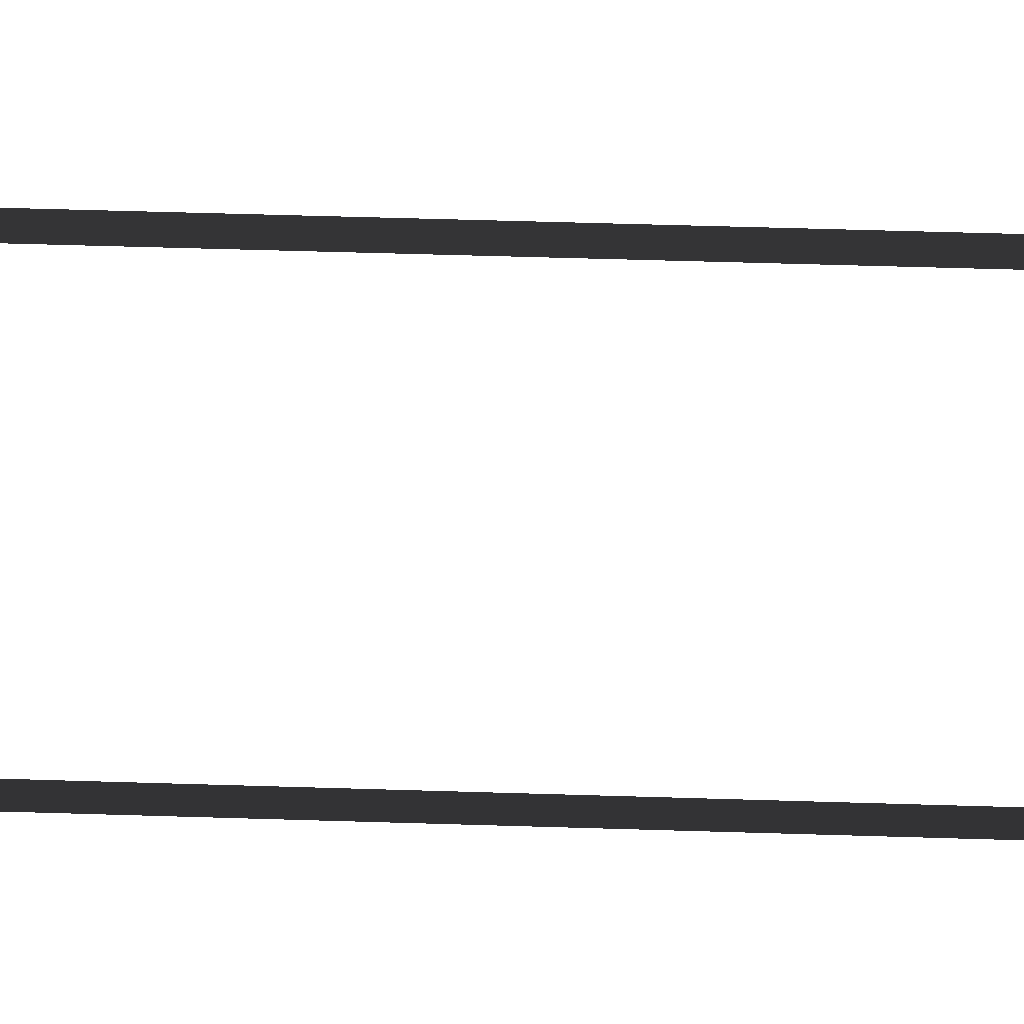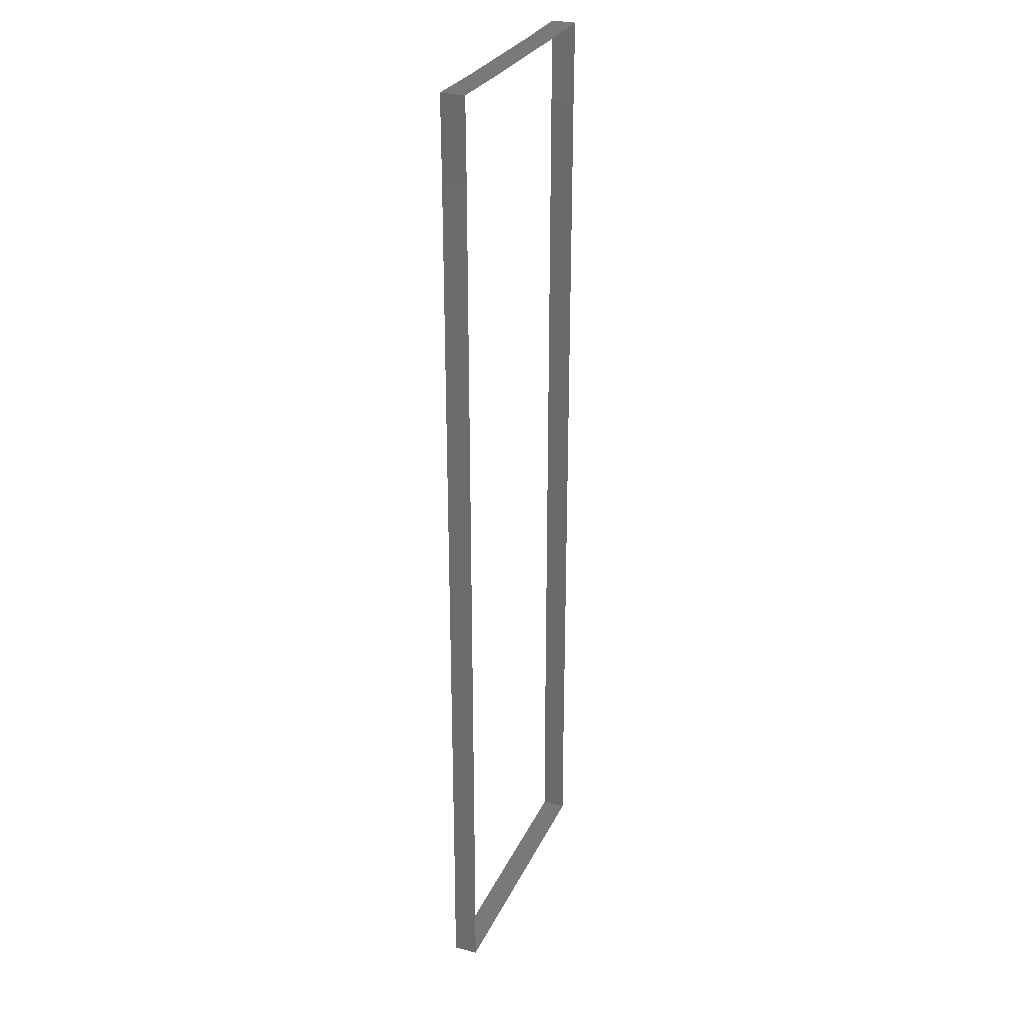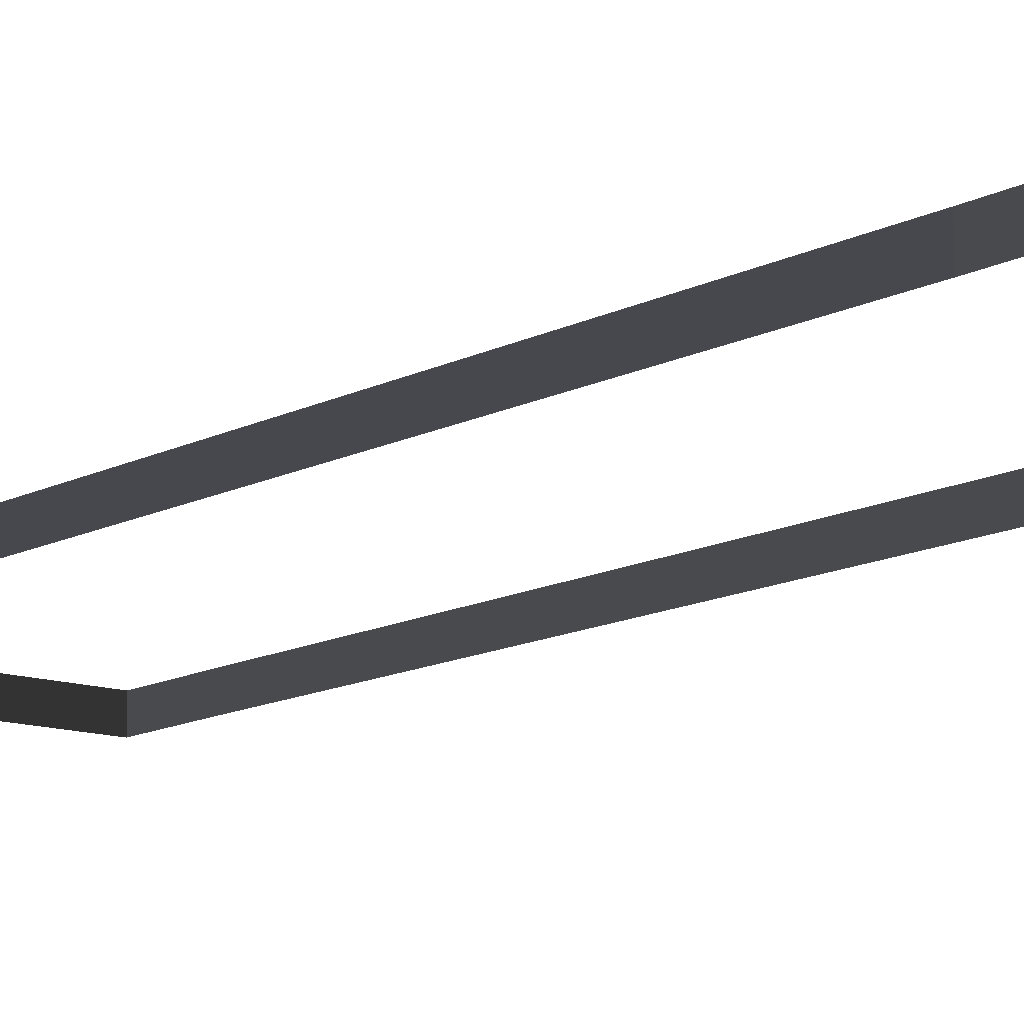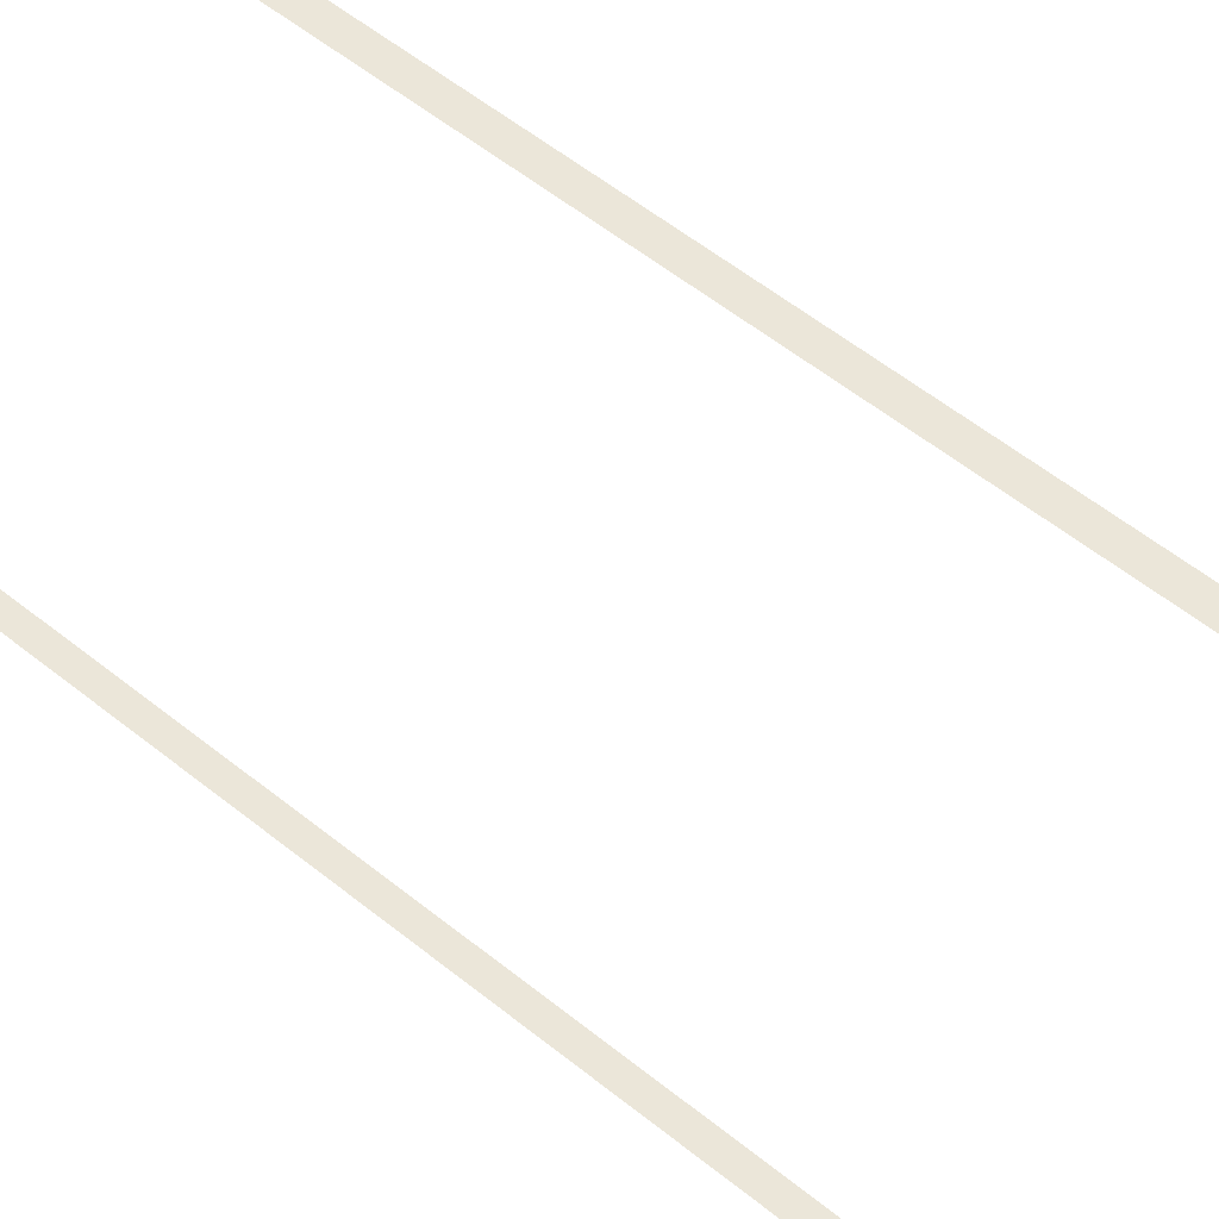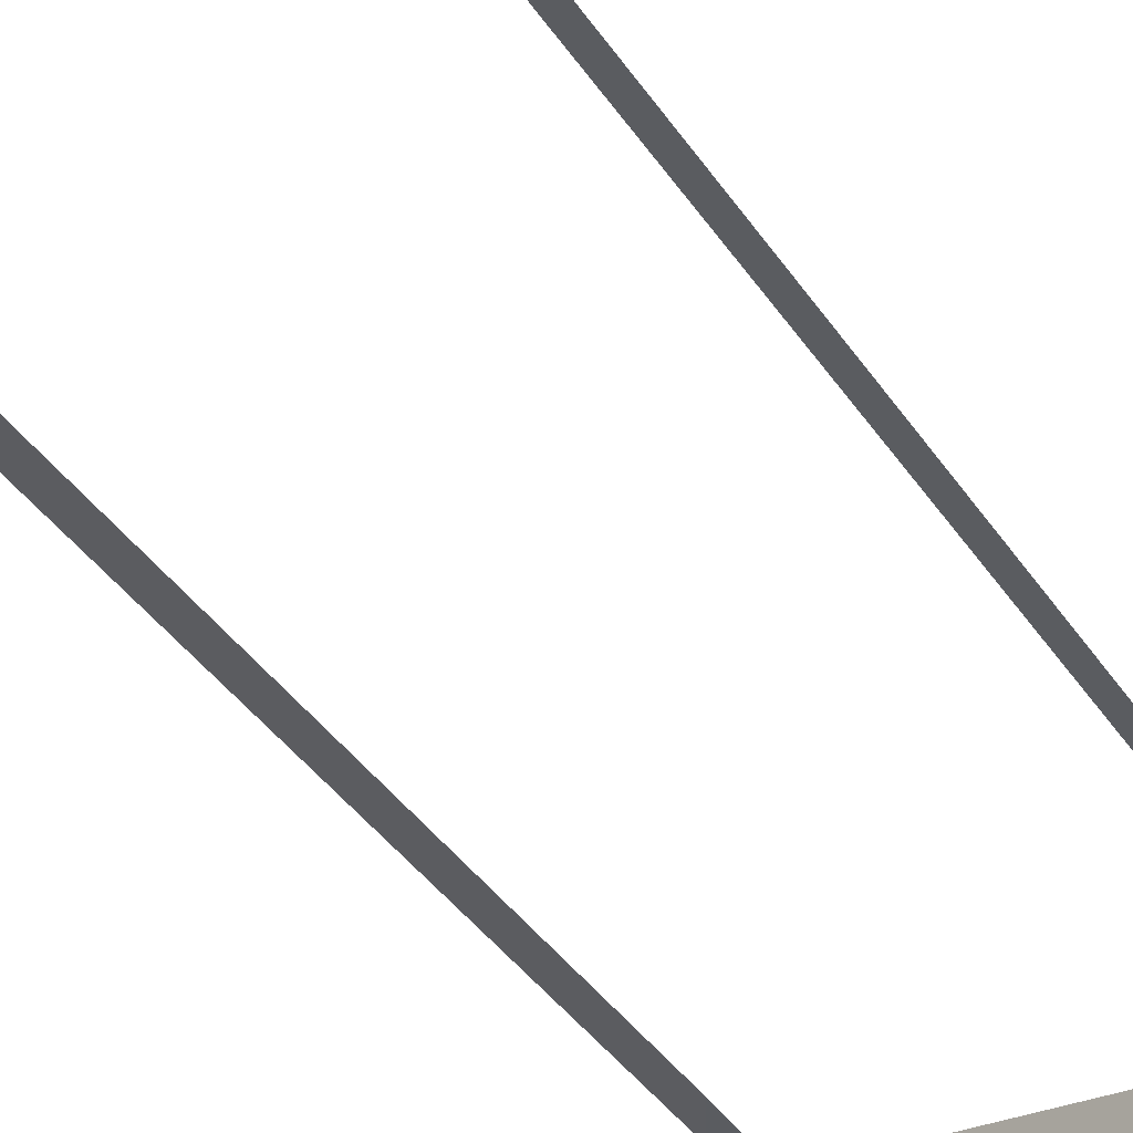
<metadata>
{"format":"obj","ext":"obj","renderer":"f3d","projection":"perspective","resolution":1024,"background":"white","views":[{"elev":54.2,"azim":91.9,"up":"+Z"},{"elev":28.1,"azim":-68.8,"up":"+Y"},{"elev":-12.5,"azim":141.1,"up":"+Z"},{"elev":48.3,"azim":-46.8,"up":"+Z"},{"elev":-34.4,"azim":27.5,"up":"+Z"}]}
</metadata>
<code>
v -4.998 -8.691 4.184
v -4.998 -5.845 3.337
v -4.998 -5.845 4.184
v -4.998 -8.691 3.337
v -4.998 -11.57 4.184
v -4.998 -8.691 3.337
v -4.998 -8.691 4.184
v -4.998 -11.57 3.337
v -4.998 -14.42 4.184
v -4.998 -11.57 3.337
v -4.998 -11.57 4.184
v -4.998 -14.42 3.337
v -5.031 -17.26 4.184
v -4.998 -14.42 3.337
v -4.998 -14.42 4.184
v -5.031 -17.26 3.337
v -4.998 2.761 4.184
v -4.998 5.641 3.337
v -4.998 5.641 4.184
v -4.998 2.761 3.337
v -4.998 -0.08471 4.184
v -4.998 2.761 3.337
v -4.998 2.761 4.184
v -4.998 -0.08471 3.337
v -4.998 -2.965 4.184
v -4.998 -0.08471 3.337
v -4.998 -0.08471 4.184
v -4.998 -2.965 3.337
v -4.998 -5.845 4.184
v -4.998 -2.965 3.337
v -4.998 -2.965 4.184
v -4.998 -5.845 3.337
v -4.998 14.25 4.184
v -5.031 17.09 3.337
v -5.031 17.09 4.184
v -4.998 14.25 3.337
v -4.998 11.37 4.184
v -4.998 14.25 3.337
v -4.998 14.25 4.184
v -4.998 11.37 3.337
v -4.998 8.487 4.184
v -4.998 11.37 3.337
v -4.998 11.37 4.184
v -4.998 8.487 3.337
v -4.998 5.641 4.184
v -4.998 8.487 3.337
v -4.998 8.487 4.184
v -4.998 5.641 3.337
v 2.558 17.06 4.184
v 5.133 17.09 3.337
v 5.133 17.09 4.184
v 2.558 17.06 3.337
v 0.01692 17.06 4.184
v 2.558 17.06 3.337
v 2.558 17.06 4.184
v 0.01692 17.06 3.337
v -2.524 17.06 4.184
v 0.01692 17.06 3.337
v 0.01692 17.06 4.184
v -2.524 17.06 3.337
v -5.031 17.09 4.184
v -2.524 17.06 3.337
v -2.524 17.06 4.184
v -5.031 17.09 3.337
v 5.099 14.25 4.184
v 5.133 17.09 4.184
v 5.133 17.09 3.337
v 5.099 14.25 3.337
v 5.099 11.37 4.184
v 5.099 14.25 4.184
v 5.099 14.25 3.337
v 5.099 11.37 3.337
v 5.099 8.487 4.184
v 5.099 11.37 4.184
v 5.099 11.37 3.337
v 5.099 8.487 3.337
v 5.099 5.641 4.184
v 5.099 8.487 4.184
v 5.099 8.487 3.337
v 5.099 5.641 3.337
v 5.099 2.761 4.184
v 5.099 5.641 4.184
v 5.099 5.641 3.337
v 5.099 2.761 3.337
v 5.099 -0.0847 4.184
v 5.099 2.761 4.184
v 5.099 2.761 3.337
v 5.099 -0.0847 3.337
v 5.099 -2.965 4.184
v 5.099 -0.0847 4.184
v 5.099 -0.0847 3.337
v 5.099 -2.965 3.337
v 5.099 -5.845 4.184
v 5.099 -2.965 4.184
v 5.099 -2.965 3.337
v 5.099 -5.845 3.337
v 5.099 -8.691 4.184
v 5.099 -5.845 4.184
v 5.099 -5.845 3.337
v 5.099 -8.691 3.337
v 5.099 -11.57 4.184
v 5.099 -8.691 4.184
v 5.099 -8.691 3.337
v 5.099 -11.57 3.337
v 5.099 -14.42 4.184
v 5.099 -11.57 4.184
v 5.099 -11.57 3.337
v 5.099 -14.42 3.337
v 5.133 -17.26 4.184
v 5.099 -14.42 4.184
v 5.099 -14.42 3.337
v 5.133 -17.26 3.337
v 2.558 -17.26 4.184
v 5.133 -17.26 4.184
v 5.133 -17.26 3.337
v 2.558 -17.26 3.337
v 0.01696 -17.26 4.184
v 2.558 -17.26 4.184
v 2.558 -17.26 3.337
v 0.01696 -17.26 3.337
v -2.524 -17.26 4.184
v 0.01696 -17.26 4.184
v 0.01696 -17.26 3.337
v -2.524 -17.26 3.337
v -5.031 -17.26 4.184
v -2.524 -17.26 4.184
v -2.524 -17.26 3.337
v -5.031 -17.26 3.337
g Bridge3_(14)_2097_229
f 1 3 2
f 1 2 4
f 5 7 6
f 5 6 8
f 9 11 10
f 9 10 12
f 13 15 14
f 13 14 16
f 17 19 18
f 17 18 20
f 21 23 22
f 21 22 24
f 25 27 26
f 25 26 28
f 29 31 30
f 29 30 32
f 33 35 34
f 33 34 36
f 37 39 38
f 37 38 40
f 41 43 42
f 41 42 44
f 45 47 46
f 45 46 48
f 49 51 50
f 49 50 52
f 53 55 54
f 53 54 56
f 57 59 58
f 57 58 60
f 61 63 62
f 61 62 64
f 65 67 66
f 67 65 68
f 69 71 70
f 71 69 72
f 73 75 74
f 75 73 76
f 77 79 78
f 79 77 80
f 81 83 82
f 83 81 84
f 85 87 86
f 87 85 88
f 89 91 90
f 91 89 92
f 93 95 94
f 95 93 96
f 97 99 98
f 99 97 100
f 101 103 102
f 103 101 104
f 105 107 106
f 107 105 108
f 109 111 110
f 111 109 112
f 113 115 114
f 115 113 116
f 117 119 118
f 119 117 120
f 121 123 122
f 123 121 124
f 125 127 126
f 127 125 128

</code>
